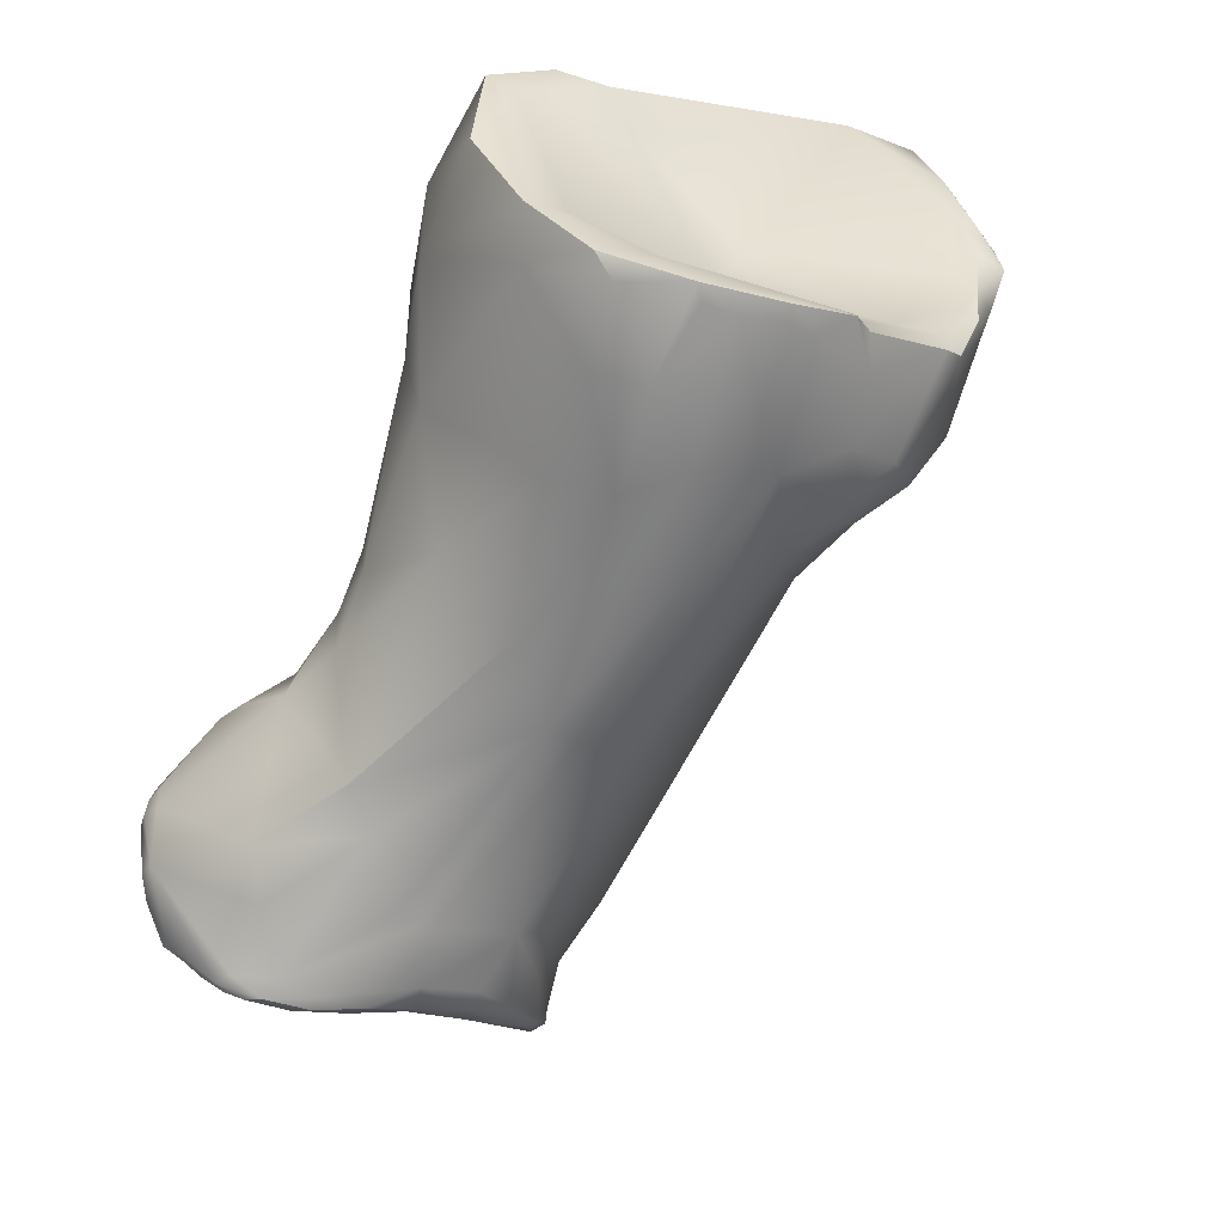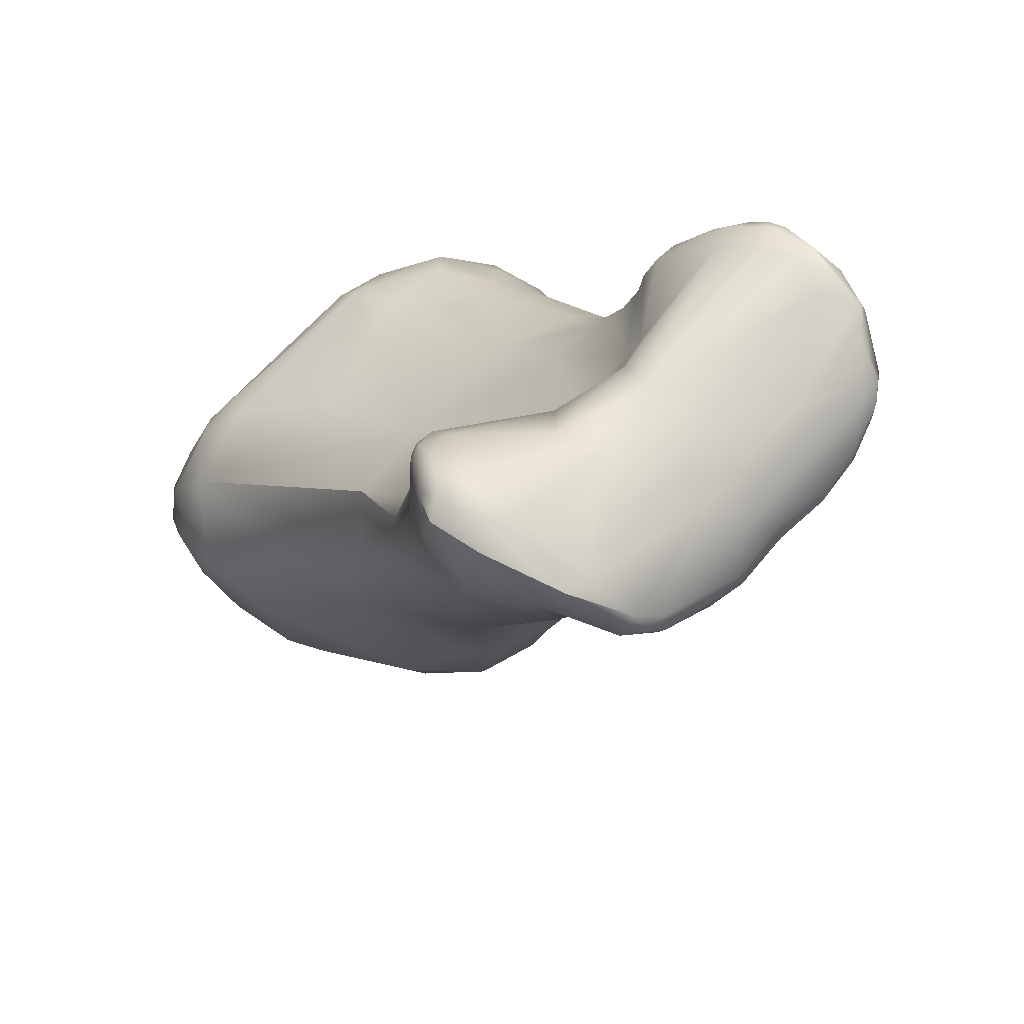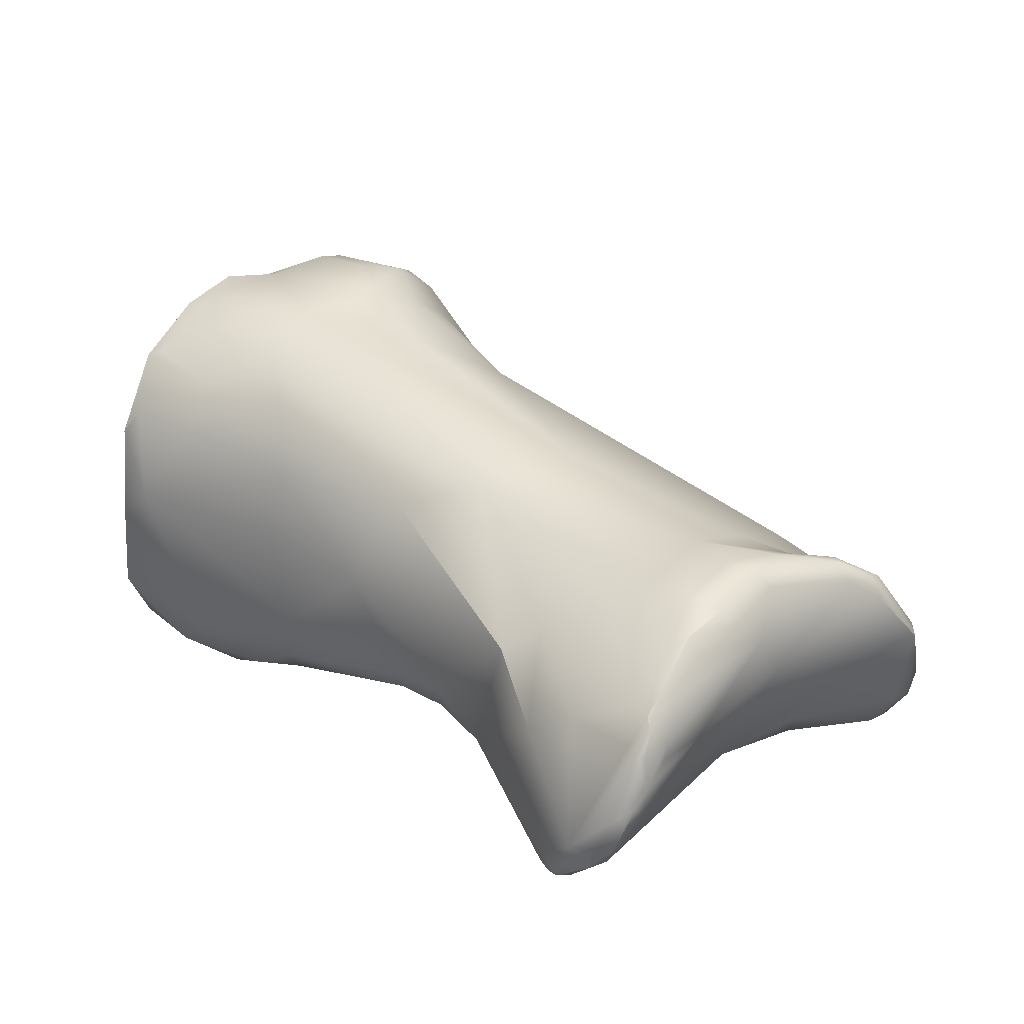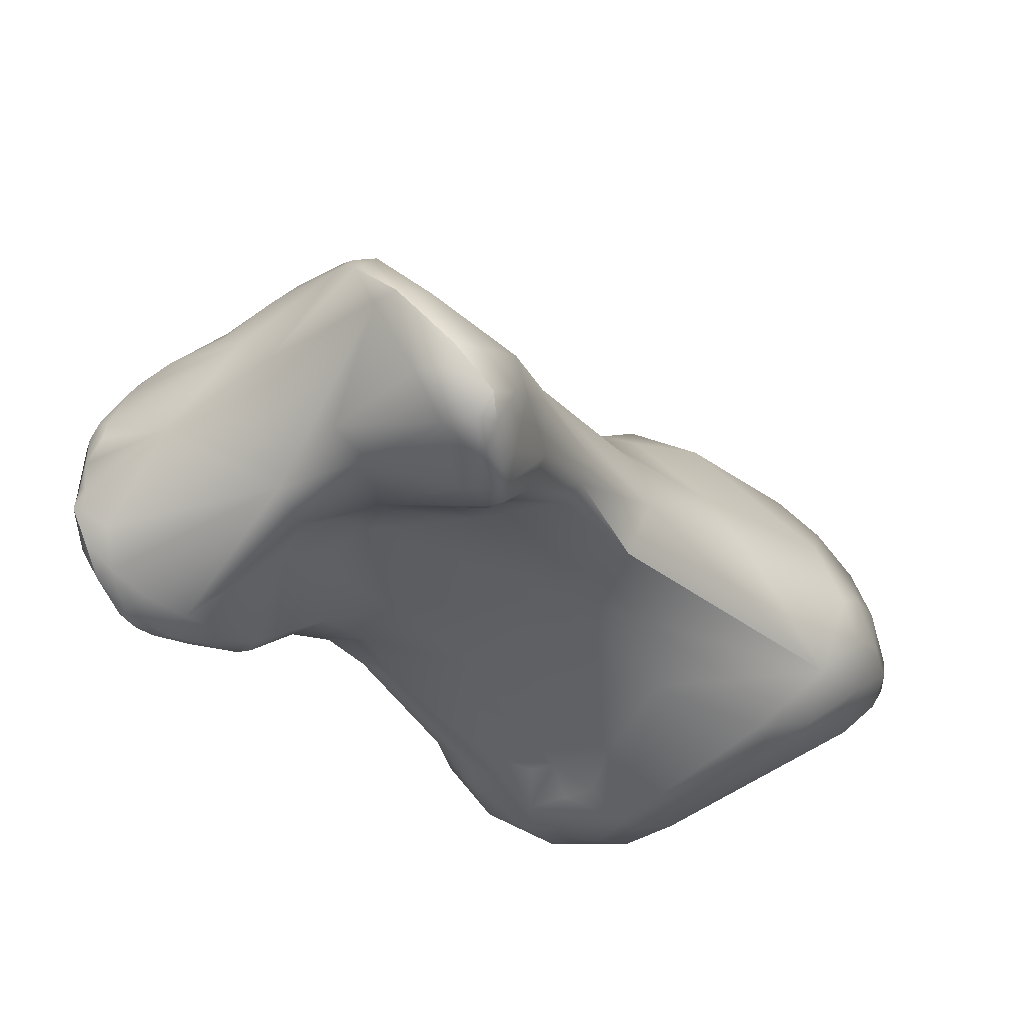
<metadata>
{"format":"obj","ext":"obj","renderer":"f3d","projection":"perspective","resolution":1024,"background":"white","views":[{"elev":32.4,"azim":-42.4,"up":"+Y"},{"elev":-70.9,"azim":-157.0,"up":"+Y"},{"elev":20.5,"azim":-72.4,"up":"+Z"},{"elev":-34.1,"azim":4.0,"up":"+Z"}]}
</metadata>
<code>
v -103.9 -189 -66.49
v -114.7 -208.9 -68.42
v -114.6 -209.9 -67.94
v -115.7 -208.9 -67.99
v -115.3 -208.6 -68.3
v -115.6 -208.5 -68
v -115.4 -209.1 -68.17
v -116.4 -210.1 -67.2
v -116.5 -209.3 -66.47
v -116.9 -210.4 -66.18
v -115.8 -210.5 -67.18
v -114 -208.2 -68.64
v -113.4 -207.6 -68.62
v -113.1 -207.8 -68.63
v -113.3 -209 -68.33
v -115.2 -208.3 -68.27
v -115.4 -208 -67.48
v -114.7 -208.1 -68.48
v -114.8 -207.8 -68.12
v -111.8 -206.5 -68.35
v -112.2 -206.3 -68.12
v -111.4 -206.1 -68.06
v -106.6 -195 -63.85
v -104.4 -192.6 -66.89
v -104 -194.2 -67
v -105.6 -194.3 -65.82
v -102 -190.5 -68.08
v -101.9 -192.4 -67.94
v -105.4 -190.5 -65.05
v -99.13 -189.6 -68.23
v -104.1 -186.6 -64
v -105.1 -187.2 -60.45
v -106 -188.6 -59.5
v -97.96 -186.9 -67.09
v -101.3 -186.1 -66.58
v -101.2 -186.2 -65.36
v -116.7 -211 -66.26
v -116.8 -211.6 -65.29
v -117.1 -211.5 -65.12
v -117.2 -211.2 -64.77
v -116.7 -211.9 -64.6
v -116.9 -211.8 -64.42
v -116.7 -212.2 -63.65
v -116.8 -211.7 -62.63
v -115.8 -211.4 -65.9
v -114.8 -207.4 -62.99
v -115.3 -209.1 -62.13
v -111.1 -207 -68.25
v -110.4 -206.5 -67.77
v -110 -205.9 -67.18
v -108.7 -205.2 -66.35
v -111.5 -204.3 -65.39
v -110.1 -204.6 -66.56
v -110.3 -202.6 -64.1
v -107.4 -202.8 -65.83
v -109.1 -202.1 -65.34
v -108.8 -200.3 -64.36
v -108 -200.2 -65.32
v -107 -200.1 -65.75
v -108.2 -198.3 -61.17
v -103.4 -195 -66.91
v -101.7 -194.2 -67.13
v -101.8 -194.9 -66.92
v -107 -194.4 -59.94
v -100.4 -192.8 -67.72
v -99.28 -193.2 -67.65
v -100.8 -194.4 -67.04
v -106.2 -190.9 -56.45
v -98.08 -191.6 -68.3
v -97.38 -190.7 -68.25
v -104.1 -187.5 -59.56
v -105.4 -187.5 -57.04
v -105.4 -188.2 -56.16
v -104 -187.7 -56.26
v -96.03 -188.2 -66.95
v -96.35 -187.7 -66.19
v -96.7 -188.7 -64.79
v -94.21 -188.6 -66.09
v -116.7 -212 -62.46
v -116.1 -212.6 -62.8
v -116.4 -212.1 -61.77
v -116 -212.6 -62.27
v -115.2 -212.7 -60.88
v -113.6 -213.2 -62.99
v -116.4 -211.4 -62.34
v -116 -211.9 -61.27
v -115.5 -211.4 -61.16
v -114.9 -212.4 -60.26
v -114.7 -212 -60.16
v -109.6 -210 -66.49
v -108.9 -211.5 -66.23
v -108.9 -208.7 -65.87
v -112 -205.5 -61.37
v -112.1 -207 -60.33
v -106.1 -204.6 -65.6
v -103.7 -200.6 -65.84
v -108.1 -200.2 -57.95
v -106.8 -194.8 -57.63
v -106 -194.7 -55.32
v -98.54 -195.2 -66.98
v -105.2 -191 -54.74
v -102.6 -189.1 -57.19
v -103.9 -188 -54.24
v -103.9 -188.6 -54.07
v -103.1 -189 -53.38
v -109.4 -213.1 -65.68
v -113.7 -213 -59.8
v -113.4 -212.7 -59.36
v -106 -212.1 -65.88
v -111.8 -209.6 -59.42
v -111.4 -210.2 -59
v -107.8 -210.2 -65.2
v -106.6 -209 -64.83
v -105.8 -210.3 -64.87
v -107.4 -203.2 -56.95
v -99.98 -203.9 -64.88
v -96.42 -198.3 -65.74
v -104.6 -193.7 -53.66
v -92.07 -194.7 -66.79
v -92.32 -195.9 -66.42
v -96.21 -191.4 -59.79
v -98.96 -191.1 -58.51
v -101.9 -189.3 -52.61
v -101 -189.9 -52.22
v -101.3 -188.8 -53.15
v -101.6 -188.8 -52.62
v -106 -214.9 -65.98
v -107.2 -215.4 -64.86
v -109.7 -215.2 -61.64
v -110.7 -214.7 -60.35
v -111.6 -212.3 -58.58
v -111.6 -213.9 -59.47
v -111.6 -213.5 -58.95
v -109.8 -214.8 -58.66
v -109.8 -214 -58.11
v -103 -215 -67.25
v -101.7 -215 -67.39
v -109.7 -213.2 -57.97
v -108.1 -211.7 -57.92
v -102.1 -213 -66.82
v -102.1 -213.8 -67.31
v -101.4 -213.8 -67.1
v -101.5 -212.2 -65.91
v -103.7 -211.5 -65.61
v -102.8 -209.7 -64.97
v -97.31 -205.1 -63.81
v -102.3 -194.2 -52.34
v -99.71 -194 -51.78
v -90.24 -195.2 -65.93
v -99.05 -191.6 -51.82
v -90.5 -193.7 -66.08
v -98.89 -190.5 -53.56
v -99.43 -189.8 -52.31
v -99.59 -189.7 -51.96
v -98.75 -190.6 -52.17
v -88.59 -191.9 -64.64
v -88.07 -190.6 -63.44
v -87.3 -192 -63.52
v -88.86 -190 -62.53
v -103.2 -217.6 -66.47
v -104.1 -218.5 -64.96
v -102.1 -218 -66.59
v -103 -219 -65.23
v -101.4 -218.3 -65.71
v -107.1 -217.1 -59.27
v -106.9 -216.7 -58.61
v -106.6 -216.4 -58.53
v -108.5 -214.5 -57.93
v -108.7 -215.5 -58.5
v -102.2 -216.7 -67.17
v -101.2 -214.7 -67.03
v -101.3 -215.6 -67.07
v -101.8 -216.9 -67.09
v -100.9 -215.5 -66.22
v -101.4 -217.6 -66.46
v -104.3 -215.8 -60.01
v -105.9 -212.8 -58.38
v -106.6 -214.8 -58.6
v -100.7 -212.3 -65.62
v -100 -213 -64.66
v -99.99 -212.9 -62.28
v -98.9 -209.8 -63.72
v -99.54 -209.3 -64.18
v -98.42 -209.2 -62.37
v -104.3 -205.8 -56.51
v -96.44 -205.3 -61.81
v -96.68 -204.2 -59.22
v -94.03 -200.5 -58.35
v -98.11 -200.9 -55.47
v -100.9 -198.3 -53.53
v -92.47 -200.4 -60.86
v -96.9 -197.9 -53.44
v -100.3 -195.7 -52.23
v -99.5 -195.8 -51.9
v -98.14 -194.9 -51.41
v -98.36 -197.5 -52.74
v -97.07 -196.3 -51.74
v -89.67 -197 -64.58
v -87.89 -194.5 -63.96
v -88.05 -196.2 -62.69
v -87.15 -194.3 -62.05
v -91.46 -192.3 -55.94
v -95.4 -192.2 -54.25
v -92.58 -192.5 -53.72
v -95.07 -192.1 -52.51
v -95.53 -192.2 -51.89
v -94.72 -192.7 -52.01
v -86.82 -191.6 -62.53
v -86.74 -192.6 -62.35
v -87.16 -191 -61.09
v -86.66 -192.3 -61.49
v -87.26 -191.8 -59.16
v -87.11 -193.5 -59.83
v -87.69 -191.3 -59.13
v -88.93 -191.8 -57.54
v -102.7 -219.2 -64.38
v -101.8 -218.4 -64.08
v -104.7 -219.3 -62.07
v -103.5 -219 -62.09
v -105.5 -218.7 -62.12
v -106.3 -218.1 -60.01
v -105.6 -217.9 -59.49
v -106.4 -217.7 -59.29
v -105.7 -216.9 -59.2
v -100.8 -217 -64.89
v -100.5 -215.4 -63.85
v -100.2 -212 -61.02
v -100.9 -215 -61.78
v -103.1 -213.7 -59.32
v -88.58 -197.1 -61.31
v -89.57 -197.3 -58.85
v -94.35 -196.7 -53.2
v -94.62 -195.8 -52.45
v -87.89 -196 -60.66
v -91.13 -192.5 -54.53
v -90.92 -193.3 -54.1
v -90.79 -195 -54.92
v -92.55 -192.7 -53.21
v -92.34 -193.4 -53.25
v -88.27 -192 -57.2
v -87.82 -193.3 -57.72
v -88.57 -192.5 -56.1
v -89.66 -192.1 -55.8
v -88.82 -192.2 -56.14
v -89.03 -192.7 -55.18
v -116.4 -210.1 -67.2
v -116.4 -210.1 -67.2
v -111.4 -206.1 -68.06
v -104.1 -186.6 -64
v -105.1 -187.2 -60.45
v -97.96 -186.9 -67.09
v -97.96 -186.9 -67.09
v -101.3 -186.1 -66.58
v -116.7 -211 -66.26
v -117.1 -211.5 -65.12
v -105.4 -187.5 -57.04
v -105.4 -187.5 -57.04
v -96.03 -188.2 -66.95
v -96.35 -187.7 -66.19
v -94.21 -188.6 -66.09
v -116.4 -212.1 -61.77
v -116 -211.9 -61.27
v -114.9 -212.4 -60.26
v -112 -205.5 -61.37
v -103.9 -188 -54.24
v -113.4 -212.7 -59.36
v -101.6 -188.8 -52.62
v -97.31 -205.1 -63.81
v -99.59 -189.7 -51.96
v -99.59 -189.7 -51.96
v -98.75 -190.6 -52.17
v -101.4 -218.3 -65.71
v -95.53 -192.2 -51.89
v -94.72 -192.7 -52.01
v -102.7 -219.2 -64.38
v -104.7 -219.3 -62.07
v -91.13 -192.5 -54.53
v -92.55 -192.7 -53.21
v -88.27 -192 -57.2
v -88.27 -192 -57.2
v -89.03 -192.7 -55.18
g grp1
f 27 24 1
f 29 1 24
f 1 29 31
f 1 35 27
f 35 1 31
f 249 36 253
f 3 2 15
f 5 7 4
f 5 4 6
f 2 5 18
f 18 5 16
f 5 6 16
f 6 17 16
f 4 9 6
f 9 17 6
f 7 5 2
f 3 7 2
f 7 8 4
f 4 246 9
f 9 246 10
f 247 37 10
f 8 7 11
f 11 7 3
f 254 8 11
f 12 2 18
f 13 12 18
f 21 13 18
f 15 2 12
f 14 15 12
f 13 14 12
f 20 14 13
f 15 14 48
f 14 20 48
f 21 20 13
f 16 19 18
f 16 17 19
f 21 18 19
f 19 52 21
f 19 17 52
f 17 9 46
f 46 52 17
f 22 20 21
f 22 21 52
f 53 22 52
f 49 248 53
f 25 26 24
f 26 29 24
f 29 26 23
f 25 58 26
f 23 33 29
f 28 27 69
f 28 69 65
f 27 25 24
f 25 27 28
f 27 30 69
f 70 69 30
f 35 30 27
f 31 29 32
f 250 36 249
f 29 33 32
f 71 36 250
f 34 30 35
f 75 30 34
f 251 253 36
f 254 11 45
f 45 38 254
f 45 84 38
f 38 84 41
f 38 39 254
f 37 255 10
f 10 255 40
f 40 9 10
f 38 41 39
f 40 255 42
f 42 39 41
f 43 42 41
f 40 42 43
f 84 43 41
f 40 43 44
f 9 40 44
f 85 9 44
f 44 43 79
f 106 3 15
f 106 11 3
f 45 11 106
f 84 45 106
f 9 47 46
f 85 47 9
f 15 48 90
f 52 46 93
f 264 46 94
f 46 47 94
f 20 248 48
f 48 248 49
f 90 48 49
f 53 50 49
f 51 50 53
f 92 49 50
f 51 92 50
f 49 92 90
f 55 51 53
f 95 92 51
f 52 93 54
f 54 56 52
f 54 57 56
f 54 60 57
f 60 54 93
f 56 57 58
f 56 58 59
f 52 56 53
f 59 55 56
f 55 59 96
f 53 56 55
f 61 59 25
f 59 61 96
f 58 57 26
f 59 58 25
f 57 23 26
f 57 60 23
f 60 64 23
f 60 98 64
f 67 100 96
f 100 67 66
f 25 28 61
f 61 28 62
f 96 61 63
f 67 63 62
f 63 61 62
f 67 96 63
f 23 64 33
f 64 98 33
f 66 65 69
f 67 65 66
f 28 67 62
f 67 28 65
f 98 68 33
f 69 70 151
f 122 36 71
f 33 72 32
f 33 68 73
f 33 73 72
f 74 250 256
f 71 250 74
f 103 257 73
f 74 256 265
f 101 73 68
f 73 101 103
f 30 75 70
f 258 252 76
f 70 75 151
f 258 76 78
f 76 159 78
f 259 251 36
f 77 259 36
f 159 259 77
f 84 80 43
f 86 85 44
f 80 84 82
f 80 82 43
f 43 82 79
f 81 44 79
f 261 79 82
f 86 44 81
f 261 82 83
f 261 83 262
f 84 130 82
f 130 83 82
f 129 84 106
f 87 85 86
f 87 47 85
f 89 87 86
f 88 83 107
f 86 263 89
f 262 83 88
f 91 15 90
f 106 15 91
f 90 92 112
f 109 91 112
f 91 90 112
f 47 87 94
f 87 110 94
f 113 92 95
f 112 92 113
f 115 264 94
f 51 55 95
f 55 96 95
f 95 96 116
f 93 97 60
f 98 60 97
f 116 96 100
f 98 97 99
f 99 68 98
f 100 66 69
f 117 100 69
f 99 101 68
f 119 69 151
f 71 102 122
f 71 74 102
f 74 125 102
f 125 74 265
f 104 103 101
f 105 104 101
f 105 103 104
f 118 105 101
f 125 152 102
f 125 265 126
f 151 75 260
f 121 159 77
f 77 36 122
f 128 106 127
f 129 106 220
f 128 220 106
f 130 107 83
f 108 88 107
f 130 132 107
f 89 131 111
f 132 108 107
f 266 133 131
f 132 133 108
f 87 89 111
f 89 263 266
f 266 131 89
f 127 106 91
f 127 91 109
f 111 110 87
f 139 111 131
f 114 144 109
f 112 113 114
f 109 112 114
f 114 113 145
f 110 115 94
f 97 264 115
f 111 115 110
f 111 139 115
f 95 116 113
f 116 145 113
f 115 99 97
f 116 100 117
f 116 117 198
f 118 99 115
f 147 118 115
f 118 101 99
f 120 69 119
f 117 69 120
f 149 120 119
f 77 122 121
f 203 121 122
f 122 102 152
f 122 152 203
f 147 105 118
f 267 103 105
f 105 147 123
f 123 267 105
f 124 123 147
f 124 267 123
f 150 124 147
f 124 150 154
f 154 267 124
f 220 128 161
f 129 130 84
f 129 165 130
f 165 134 130
f 130 134 132
f 134 133 132
f 134 135 133
f 135 131 133
f 134 169 135
f 131 135 138
f 127 109 136
f 109 141 136
f 137 170 136
f 137 141 142
f 136 141 137
f 127 136 160
f 137 171 172
f 171 137 142
f 138 139 131
f 140 109 144
f 140 141 109
f 179 140 143
f 141 140 142
f 140 179 142
f 143 144 183
f 143 140 144
f 143 183 179
f 114 145 144
f 145 183 144
f 115 139 185
f 185 147 115
f 146 183 116
f 183 145 116
f 146 116 198
f 147 190 193
f 117 120 198
f 193 148 147
f 198 120 149
f 199 198 149
f 147 148 150
f 148 206 150
f 206 148 195
f 149 119 151
f 199 149 151
f 199 151 156
f 156 158 199
f 121 215 159
f 152 125 153
f 205 152 155
f 150 206 271
f 203 152 205
f 153 125 269
f 269 125 126
f 152 153 155
f 150 271 270
f 269 155 153
f 151 260 156
f 157 156 260
f 157 158 156
f 157 78 159
f 157 159 210
f 128 127 160
f 160 161 128
f 160 170 162
f 162 170 173
f 163 161 160
f 160 162 163
f 175 162 173
f 163 162 164
f 164 162 175
f 163 164 216
f 275 272 217
f 218 220 161
f 165 169 134
f 165 166 169
f 220 221 129
f 165 129 221
f 166 167 168
f 178 167 224
f 223 165 221
f 223 166 165
f 222 166 223
f 167 222 224
f 222 167 166
f 135 168 138
f 138 168 139
f 168 178 139
f 168 169 166
f 135 169 168
f 167 178 168
f 170 160 136
f 171 174 172
f 173 170 137
f 173 137 172
f 174 175 172
f 174 225 175
f 226 225 174
f 174 180 226
f 175 173 172
f 178 176 177
f 178 177 139
f 174 171 180
f 180 171 142
f 179 180 142
f 180 181 226
f 189 185 177
f 180 179 182
f 182 179 183
f 180 182 184
f 184 181 180
f 181 184 227
f 177 185 139
f 182 183 146
f 182 268 186
f 186 184 182
f 184 186 227
f 189 227 187
f 198 186 268
f 191 186 198
f 186 187 227
f 190 147 185
f 189 190 185
f 187 186 188
f 187 188 189
f 191 198 230
f 186 191 188
f 196 190 189
f 189 188 192
f 196 197 190
f 189 192 196
f 190 194 193
f 194 190 197
f 194 197 195
f 195 148 194
f 195 197 207
f 192 197 196
f 192 232 197
f 193 194 148
f 207 206 195
f 197 233 207
f 230 198 200
f 198 199 200
f 158 209 199
f 199 201 200
f 200 201 234
f 215 121 202
f 203 202 121
f 204 235 202
f 203 204 202
f 204 203 205
f 205 238 204
f 238 205 274
f 235 204 238
f 205 155 273
f 205 273 274
f 208 158 157
f 158 208 209
f 208 211 209
f 211 201 209
f 209 201 199
f 208 157 210
f 210 211 208
f 212 211 210
f 201 211 213
f 211 212 213
f 210 214 212
f 213 234 201
f 213 212 241
f 159 214 210
f 214 159 215
f 212 214 240
f 279 214 215
f 215 202 243
f 202 235 243
f 217 272 225
f 217 225 228
f 163 218 161
f 216 218 163
f 219 276 275
f 275 217 219
f 217 228 219
f 218 221 220
f 223 221 222
f 178 224 176
f 222 221 276
f 276 219 222
f 222 219 224
f 176 224 219
f 175 225 272
f 228 225 226
f 177 176 229
f 219 229 176
f 226 181 228
f 228 181 227
f 219 228 229
f 228 227 229
f 189 177 229
f 189 229 227
f 188 232 192
f 231 191 230
f 188 191 231
f 232 188 231
f 231 237 232
f 232 233 197
f 232 237 233
f 237 239 233
f 230 200 234
f 230 234 231
f 236 245 277
f 237 281 236
f 207 233 239
f 236 239 237
f 239 236 278
f 207 239 278
f 277 278 236
f 234 213 241
f 231 234 241
f 215 244 279
f 280 241 212
f 242 241 280
f 242 280 244
f 231 241 281
f 241 242 281
f 245 243 277
f 215 243 244
f 242 244 245
f 244 243 245
f 231 281 237

</code>
